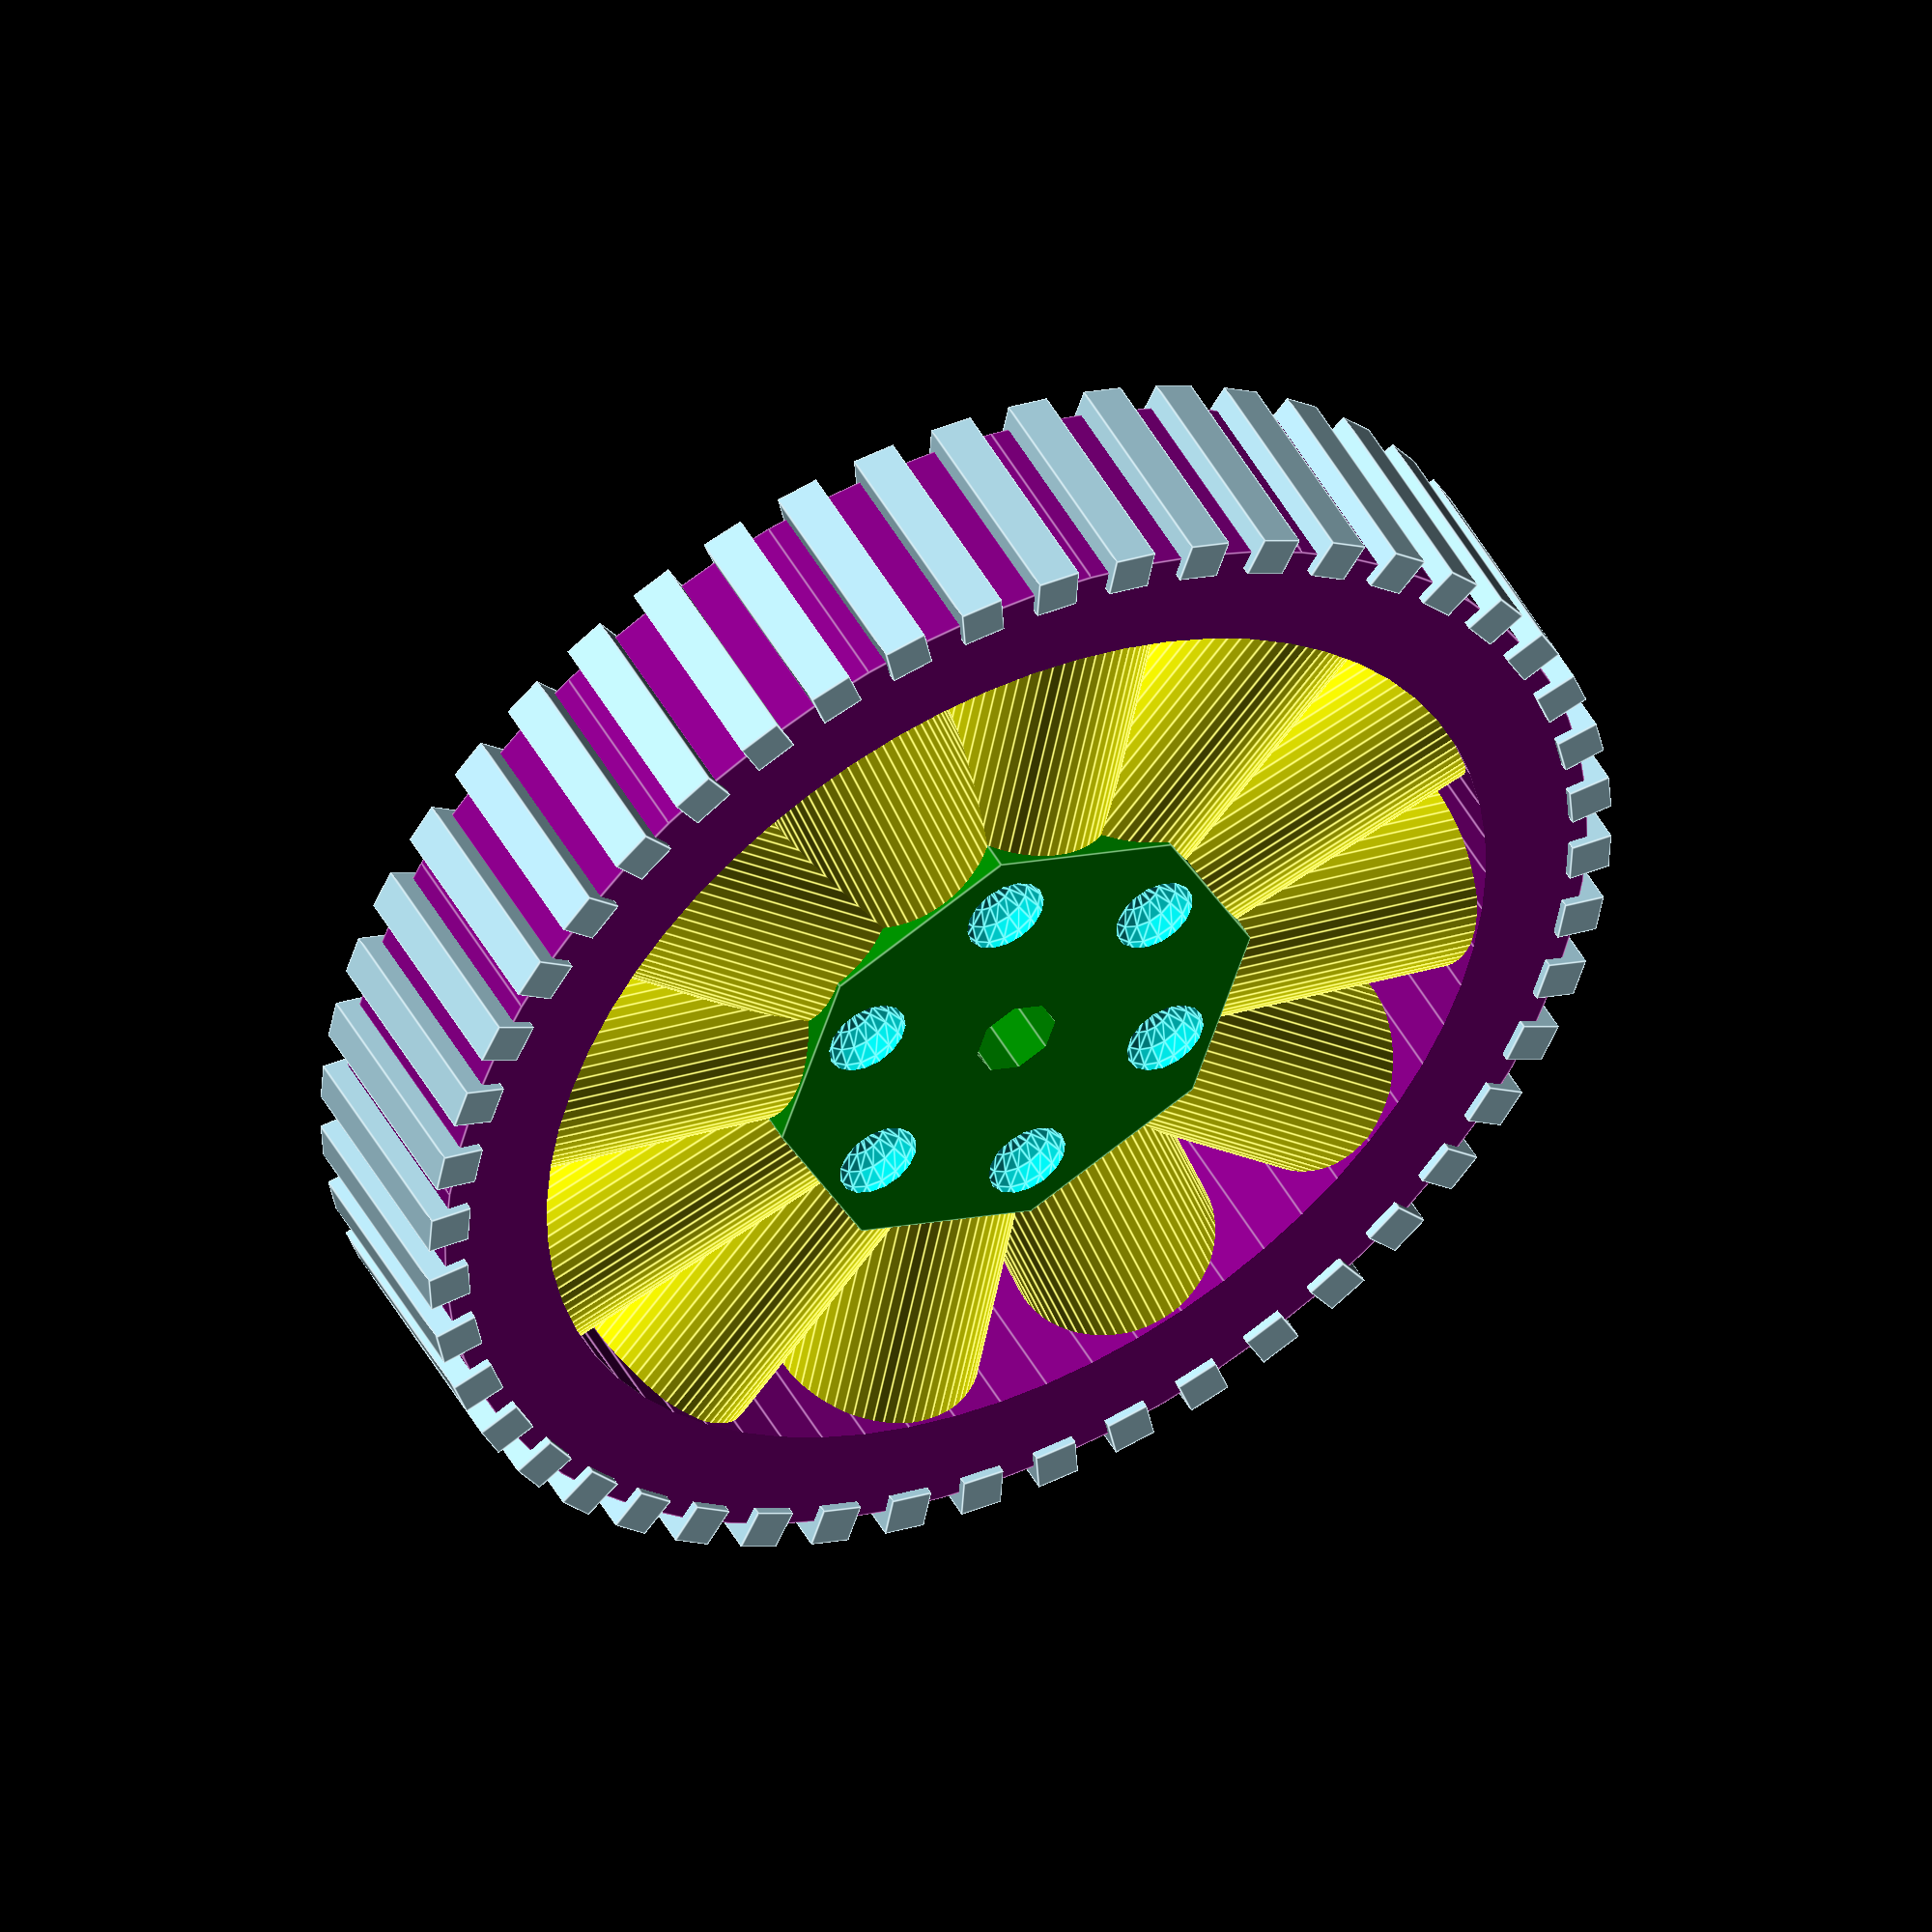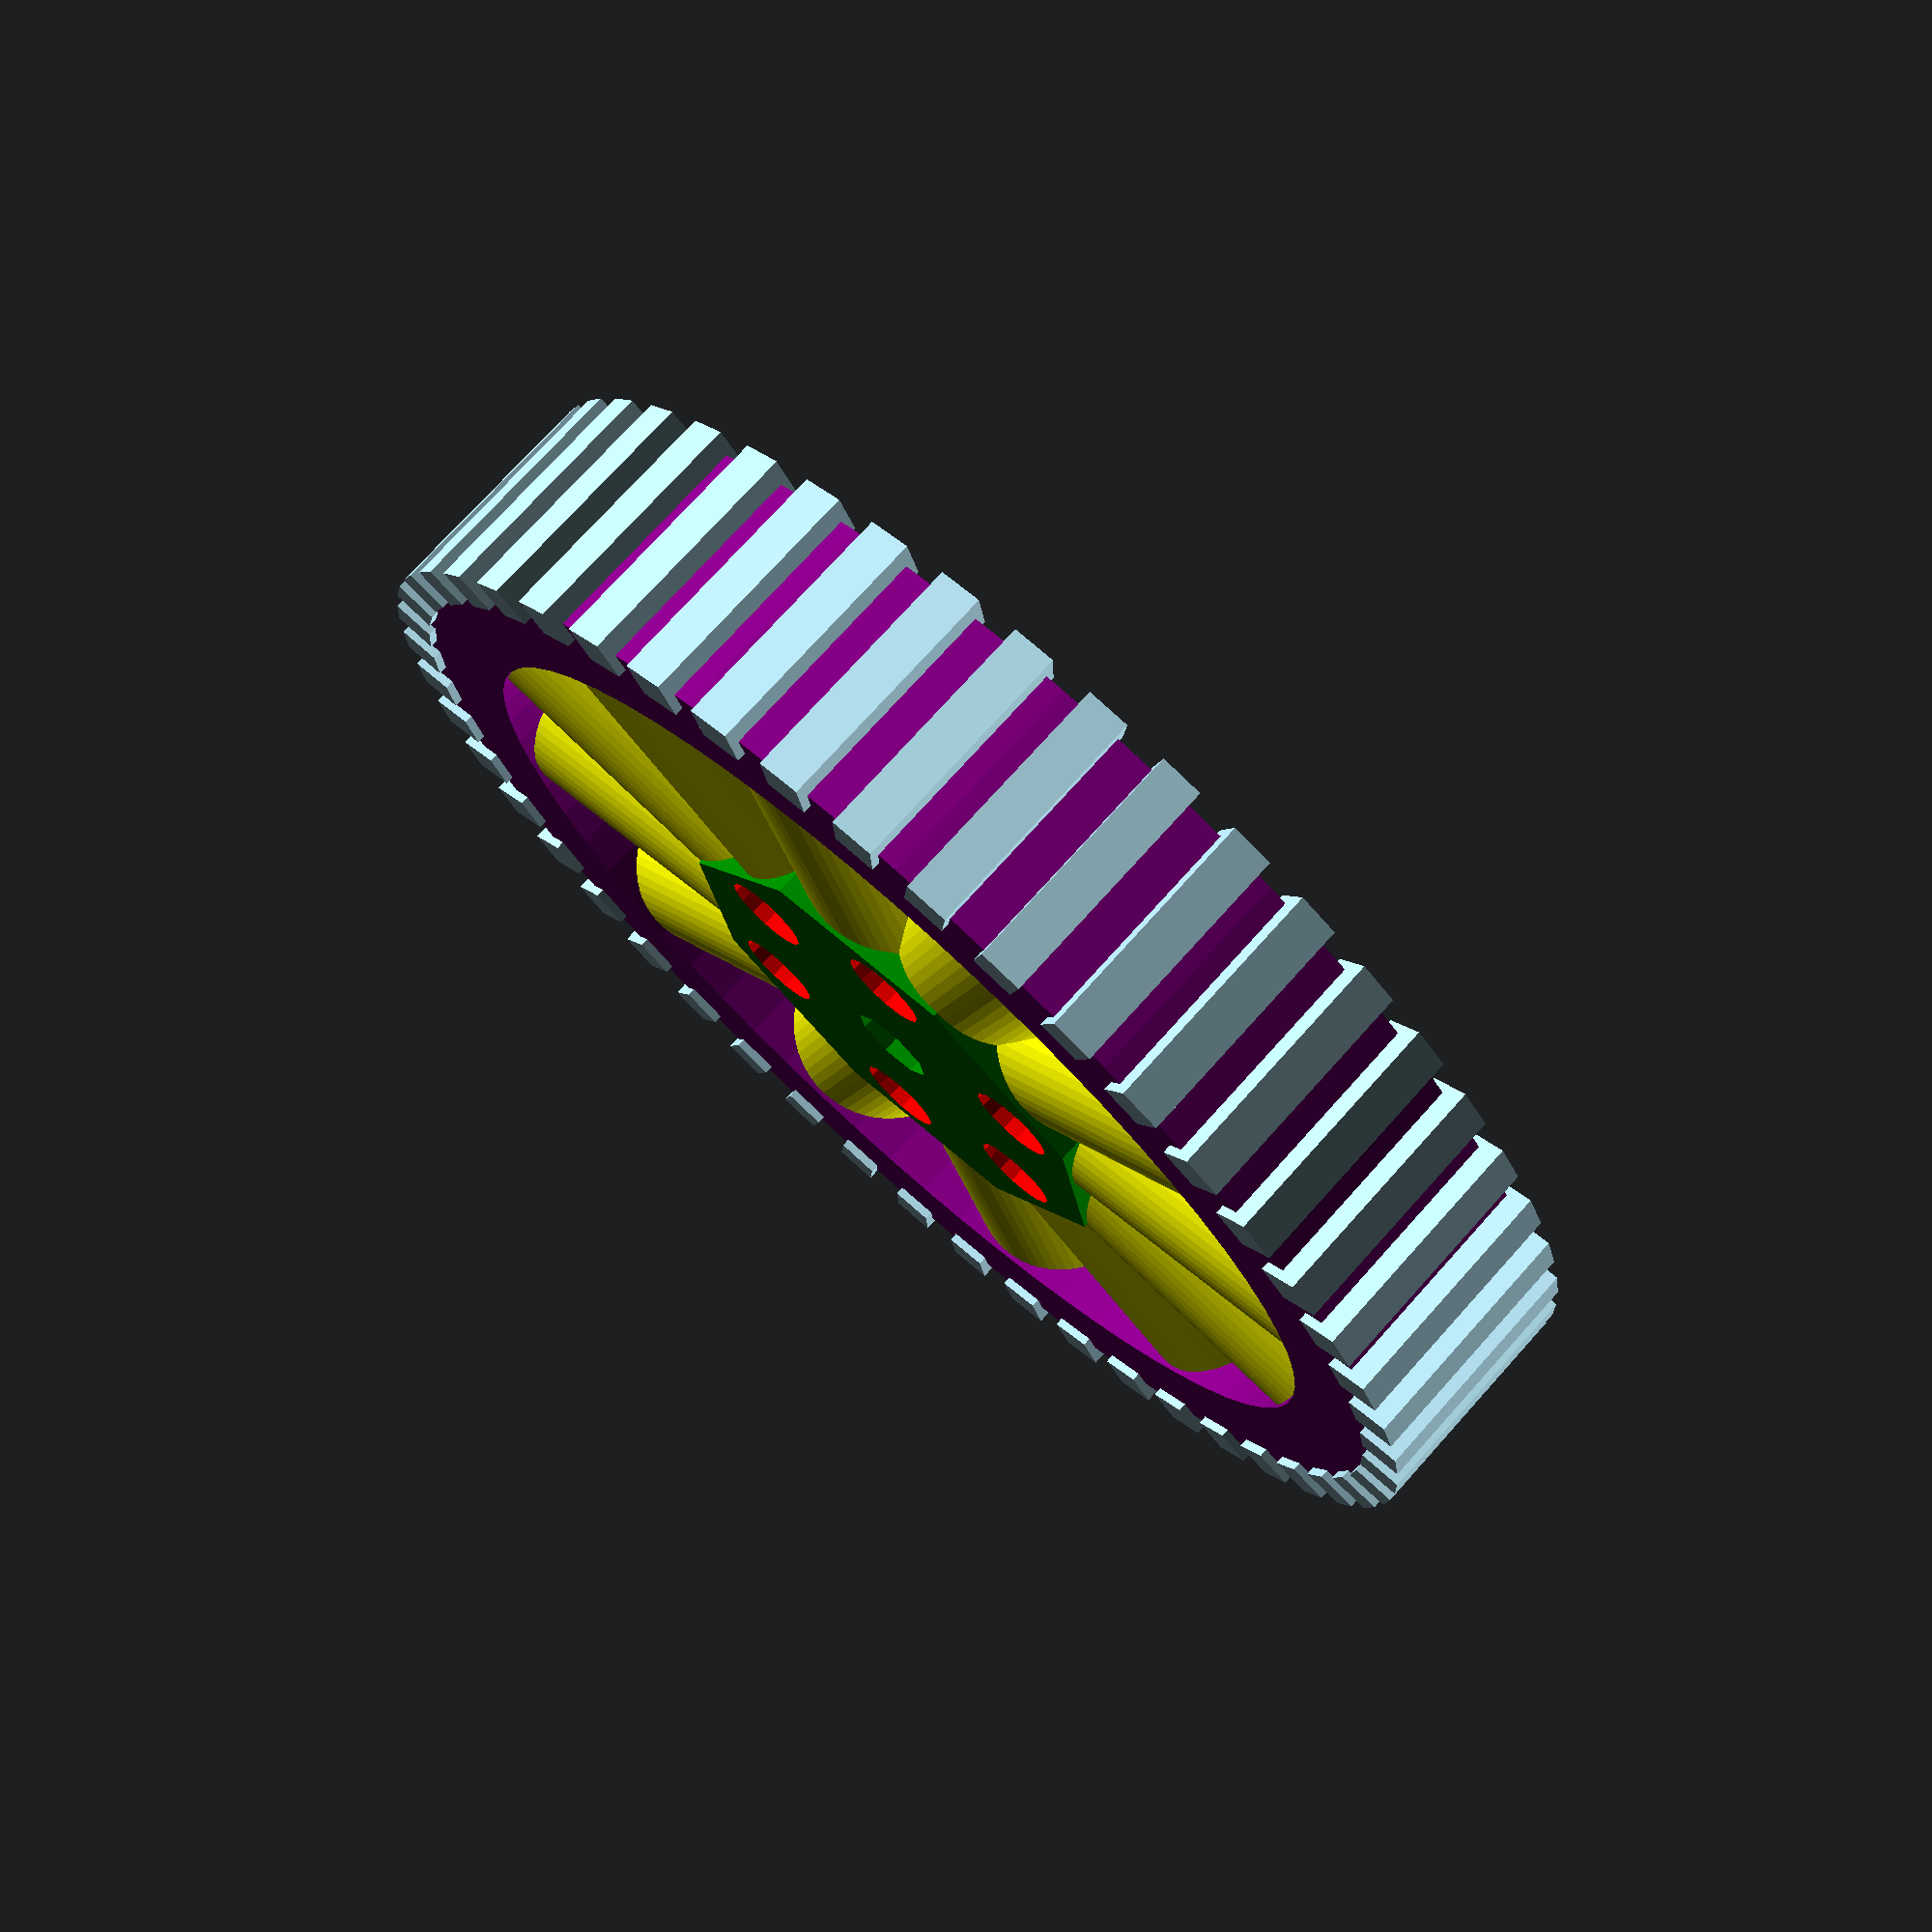
<openscad>

WHEEL_HEIGHT = 25;

WHEEL_RADIUS_INNER_R1 = 5;
WHEEL_RADIUS_INNER_R2 = 30;

WHEEL_RADIUS_OUTER_R1 = 60;
WHEEL_RADIUS_OUTER_R2 = 73;

WHEEL_TREAD_DEPTH = 5;
WHEEL_TREAD_HEIGHT = 27;
WHEEL_TREAD_WIDTH = 5;
WHEEL_TREAD_COUNT = 48;

SPOKE_COUNT = 12;
SPOKE_DIAMETER=12;
SPOKE_HEIGHT=WHEEL_RADIUS_OUTER_R1;
SPOKE_START = 6;

INDENT_COUNT = 6;
INDENT_DISTANCE = 15;
INDENT_SIZE = 5;

// Main
Treads(WHEEL_TREAD_COUNT, WHEEL_RADIUS_OUTER_R2);
WheelR2();
difference() {
    union(){
        WheelR1();
        Spokes(SPOKE_DIAMETER, SPOKE_HEIGHT, SPOKE_START, SPOKE_COUNT);
    }
    Indents(INDENT_COUNT, INDENT_DISTANCE, INDENT_SIZE);
}


module Indents(count, distance, size) {
    instances = 360/count;
    for(angle = [0 : instances : 360]){
        y = sin(angle) * distance;
        x = cos(angle) * distance;
        translate([x,y,0]) 
            rotate([0,0,angle+90])
                Indent(size);
    }
}
module Indent(size) {
    color("Red")
        translate([15,0,WHEEL_HEIGHT/2])
            sphere(5);

        translate([15,0,-1*WHEEL_HEIGHT/2])
            sphere(size);
}    


module WheelR1() {
    color("Green")
        difference() {
            cylinder(h=WHEEL_HEIGHT, r=WHEEL_RADIUS_INNER_R2, center=true, $fn=8);
            cylinder(h=WHEEL_HEIGHT+1, r=WHEEL_RADIUS_INNER_R1, center=true, $fn=8);
        }
}
module WheelR2() {
    color("Purple")
        difference() {
            cylinder(h=WHEEL_HEIGHT, r=WHEEL_RADIUS_OUTER_R2, center=true, $fn=64);
            cylinder(h=WHEEL_HEIGHT+1, r=WHEEL_RADIUS_OUTER_R1, center=true, $fn=64);
        }
}
module Treads(count) {
    instances = 360/count;
    for(angle = [0 : instances : 360]){
        y = sin(angle) * (WHEEL_RADIUS_OUTER_R2);
        x = cos(angle) * (WHEEL_RADIUS_OUTER_R2);
        translate([x,y,0]) 
            rotate([0,0,angle+90])
                Tread(WHEEL_TREAD_WIDTH, WHEEL_TREAD_DEPTH, WHEEL_TREAD_HEIGHT);
    }
}    

module Tread(w, d, h) {
    // back support
    color("LightBlue")       
        cube([w,d,h],center=true);
}

module Spokes(radius, height, start, count) {
    instances = 360/count;
    for(angle = [0 : instances : 360]){
        y = sin(angle) * start;
        x = cos(angle) * start;
        translate([x,y,0]) 
            rotate([0,0,angle])
                Spoke(radius, height);
    }
}    

module Spoke(radius, height) {
    // back support
    color("yellow")       
        rotate([0,90,0])
            cylinder(h=height, r=radius, center=false, $fn=64);
    
}

</openscad>
<views>
elev=132.7 azim=138.7 roll=27.2 proj=o view=edges
elev=105.6 azim=192.7 roll=138.1 proj=p view=wireframe
</views>
